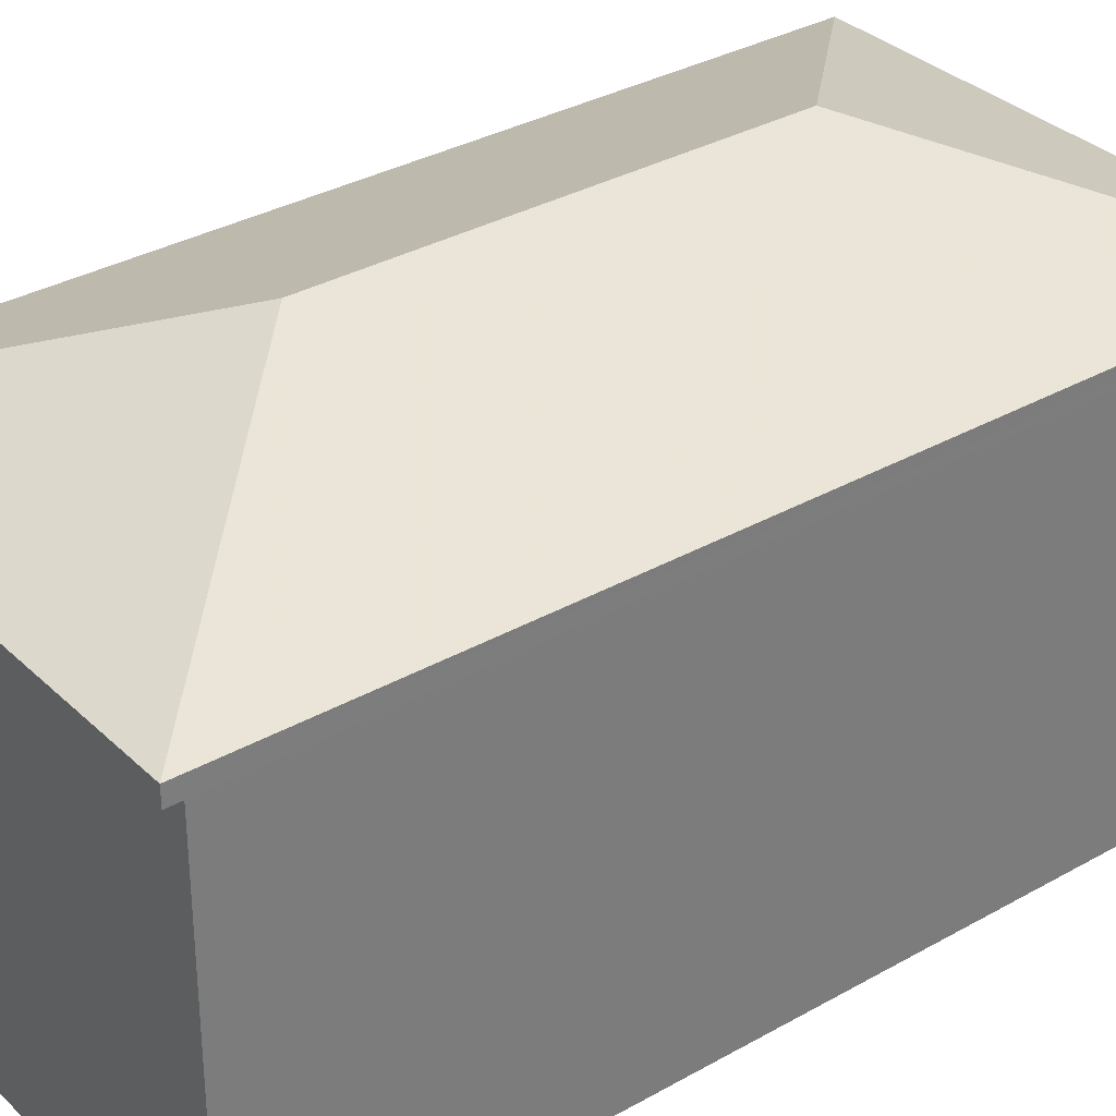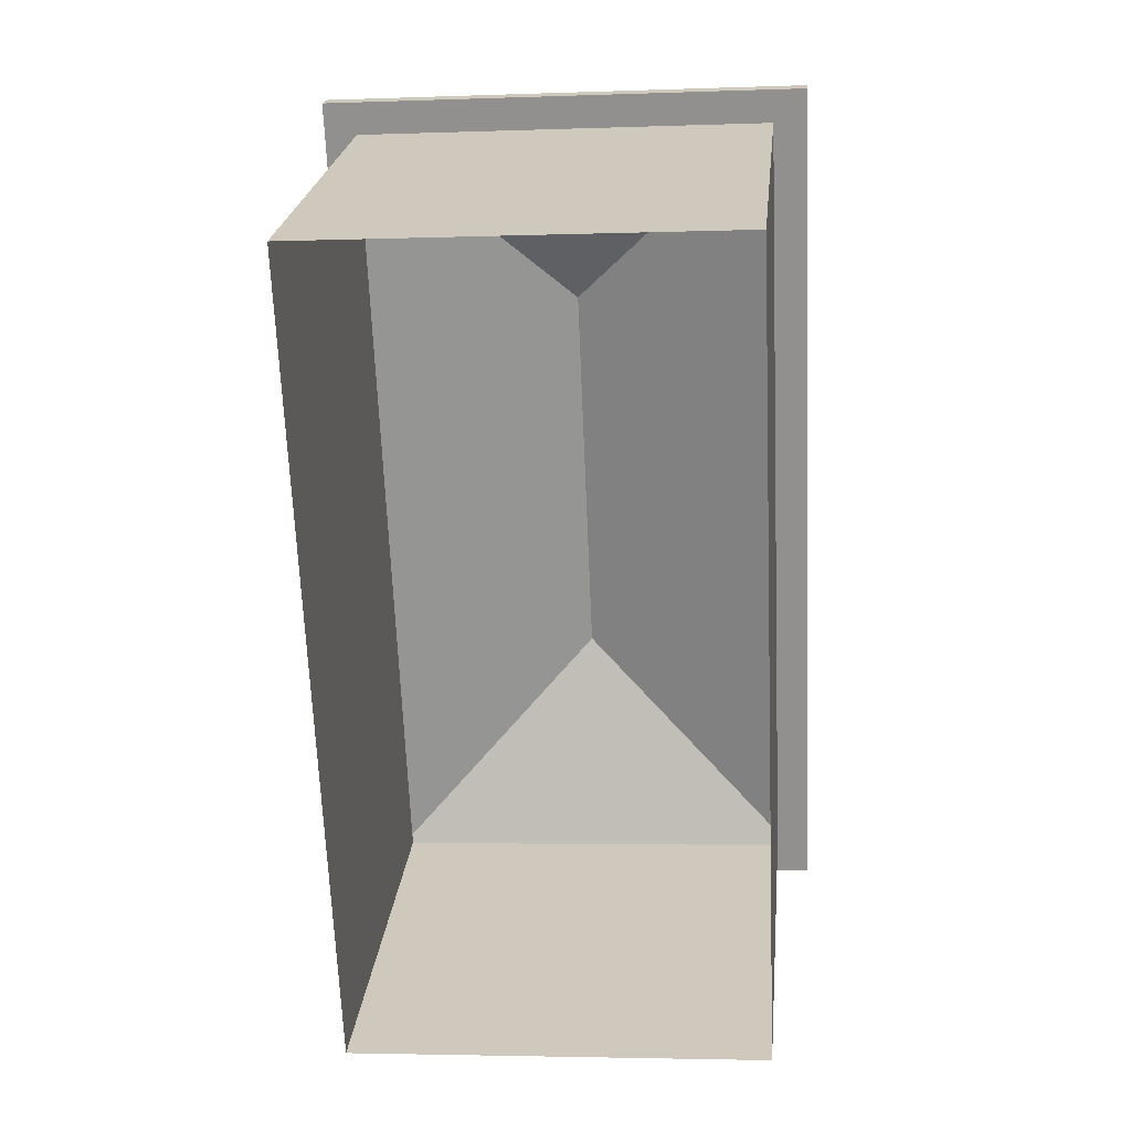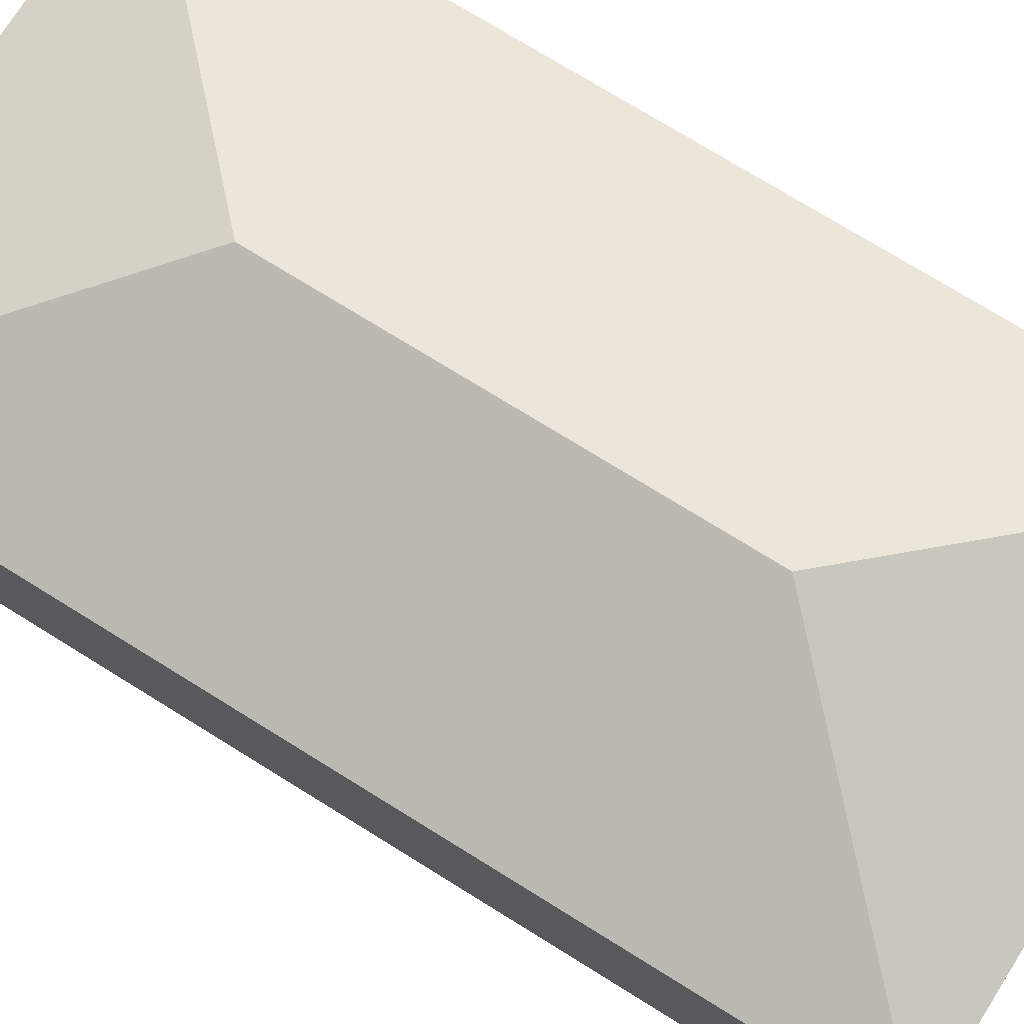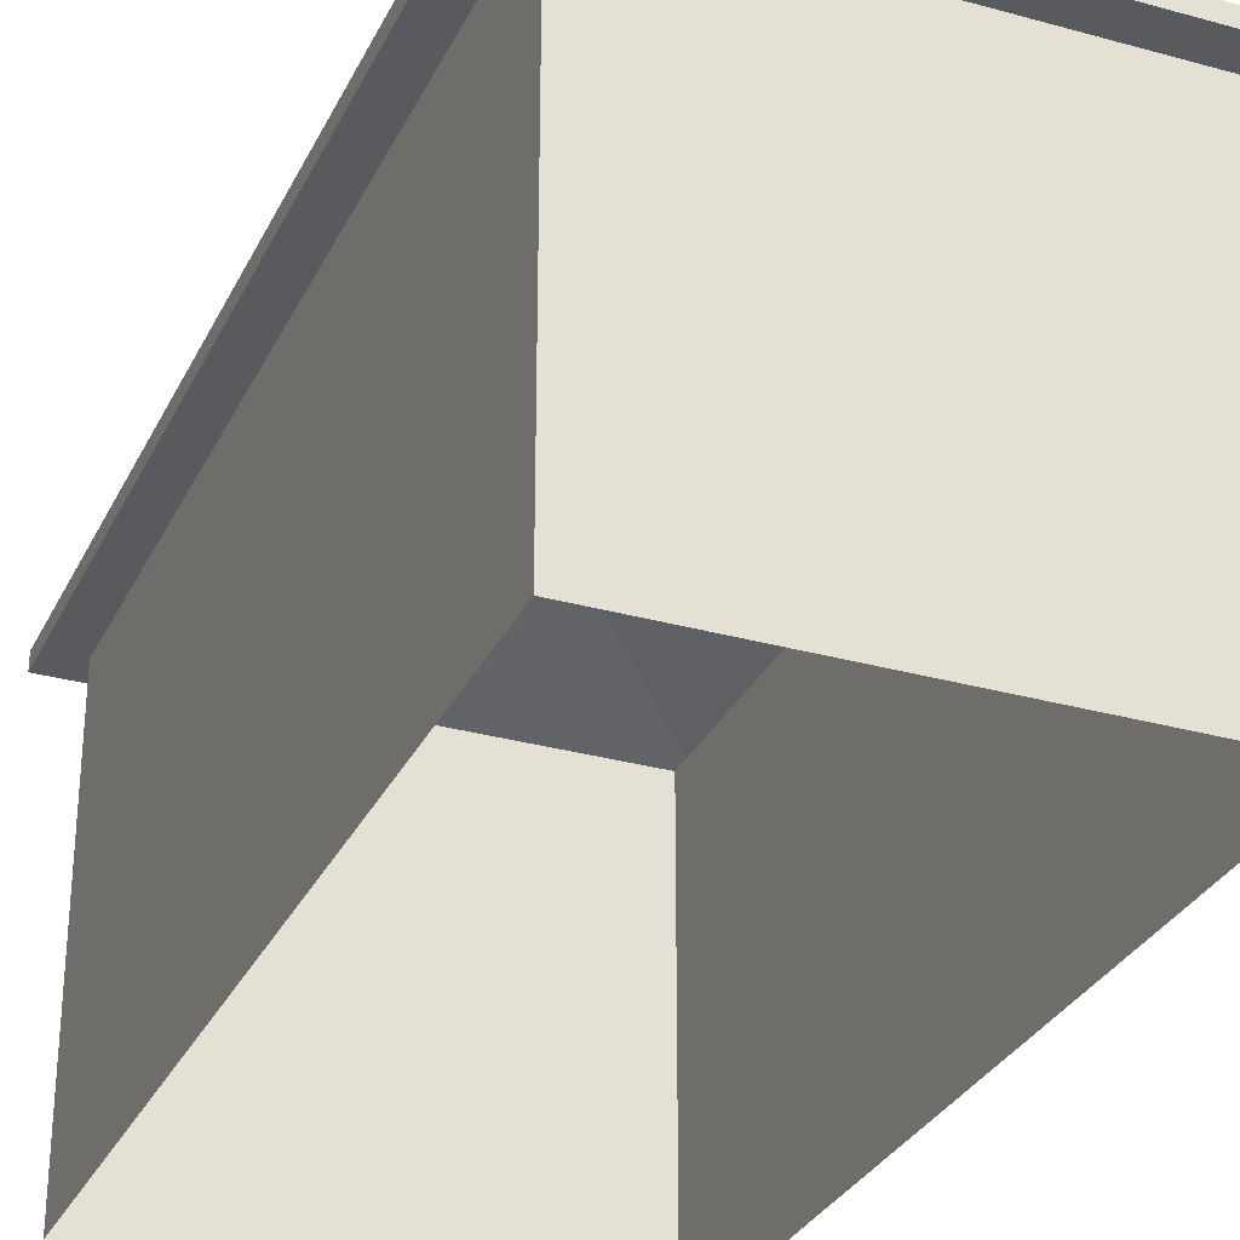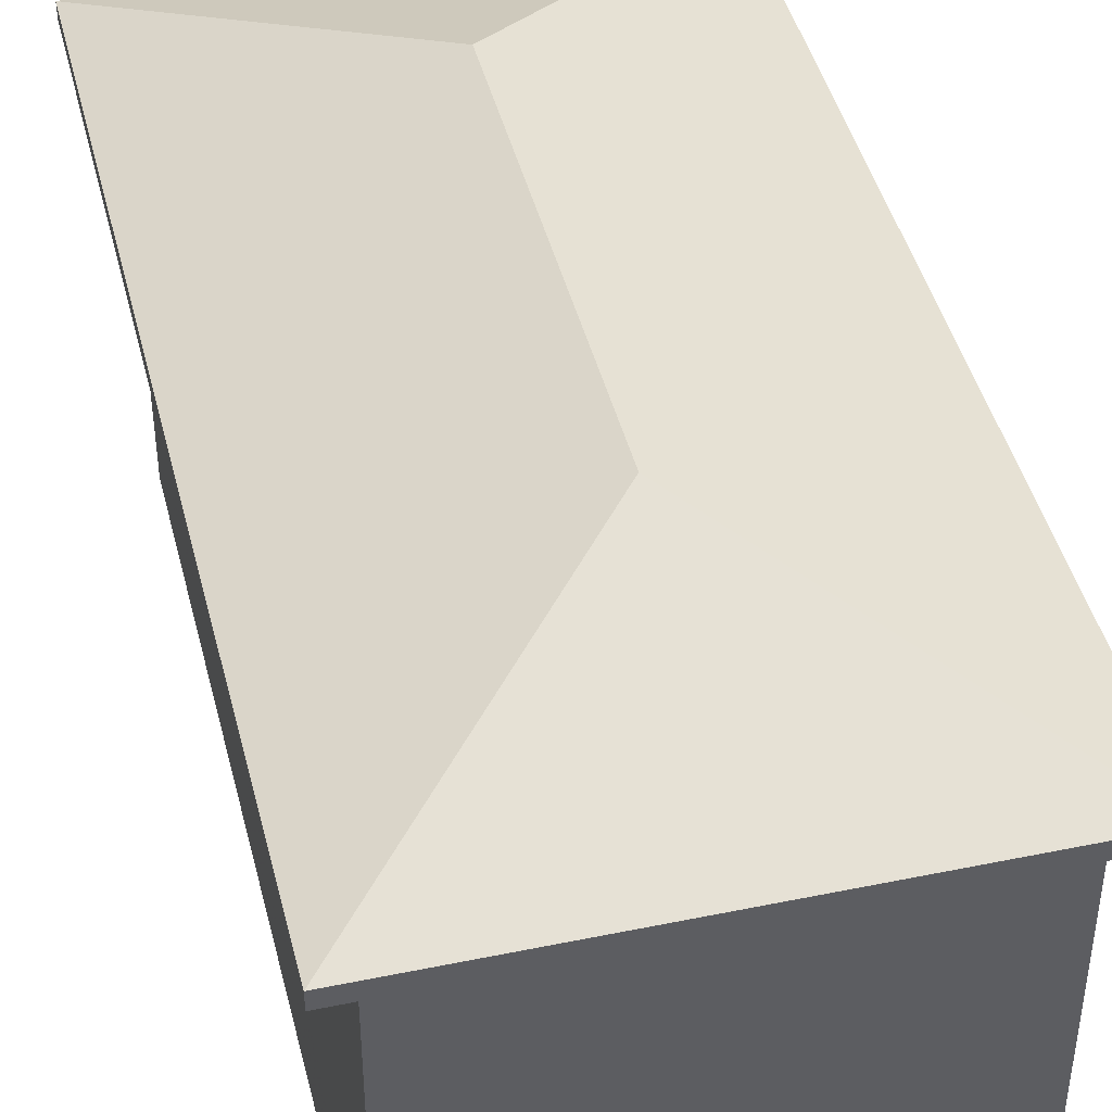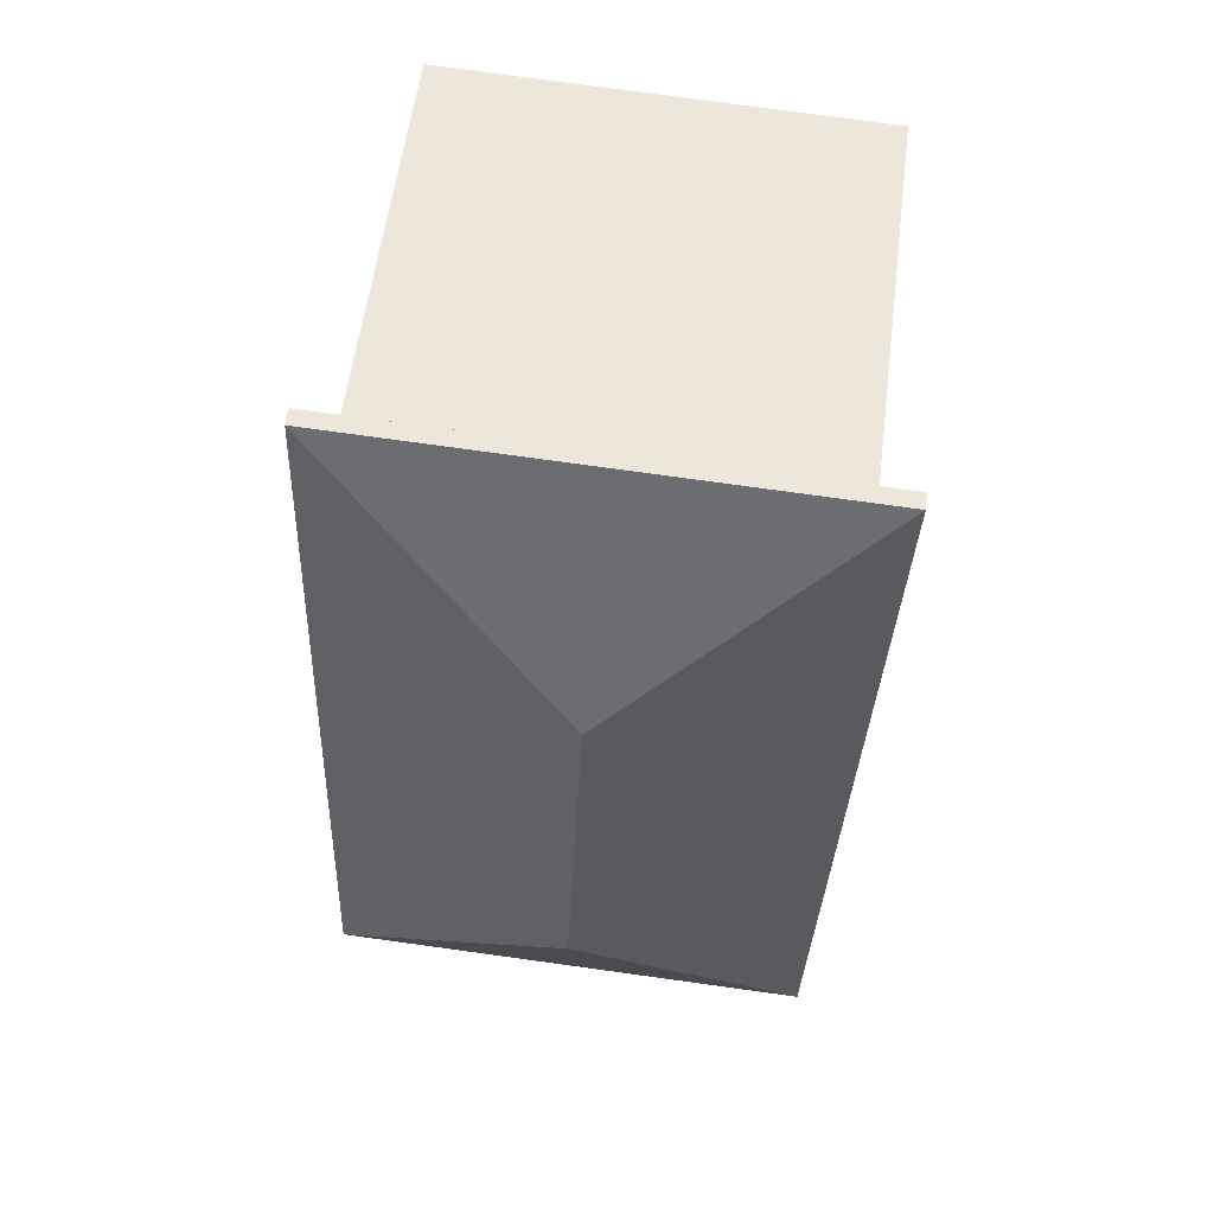
<metadata>
{"format":"obj","ext":"obj","renderer":"f3d","projection":"perspective","resolution":1024,"background":"white","views":[{"elev":32.9,"azim":49.4,"up":"+Z"},{"elev":23.4,"azim":-174.3,"up":"+Y"},{"elev":74.3,"azim":119.4,"up":"+Z"},{"elev":-30.7,"azim":155.2,"up":"+Z"},{"elev":44.4,"azim":163.6,"up":"+Z"},{"elev":56.6,"azim":7.2,"up":"+Y"}]}
</metadata>
<code>
v 1.294e+04 -1.502e+04 22.79
v 1.293e+04 -1.503e+04 22.79
v 1.293e+04 -1.502e+04 22.79
v 1.294e+04 -1.503e+04 22.79
v 1.294e+04 -1.503e+04 29.01
v 1.293e+04 -1.503e+04 29.01
v 1.294e+04 -1.503e+04 29.01
v 1.293e+04 -1.502e+04 29.01
v 1.293e+04 -1.502e+04 29.01
v 1.294e+04 -1.502e+04 29.01
v 1.294e+04 -1.502e+04 29.01
v 1.293e+04 -1.503e+04 29.01
v 1.293e+04 -1.503e+04 29.26
v 1.293e+04 -1.502e+04 30.68
v 1.293e+04 -1.502e+04 29.26
v 1.293e+04 -1.503e+04 30.68
v 1.294e+04 -1.502e+04 29.26
v 1.294e+04 -1.503e+04 29.26
f 1 2 3
f 1 4 2
f 5 6 7
f 8 9 10
f 11 8 10
f 6 9 8
f 7 6 12
f 12 6 8
f 10 7 11
f 10 5 7
f 13 14 15
f 16 14 13
f 14 16 17
f 17 16 18
f 16 13 18
f 14 17 15
f 13 9 6
f 13 15 9
f 15 10 9
f 15 17 10
f 18 5 10
f 17 18 10
f 13 6 5
f 18 13 5
f 8 1 3
f 8 11 1
f 7 4 1
f 11 7 1
f 12 2 4
f 7 12 4
f 12 3 2
f 12 8 3

</code>
